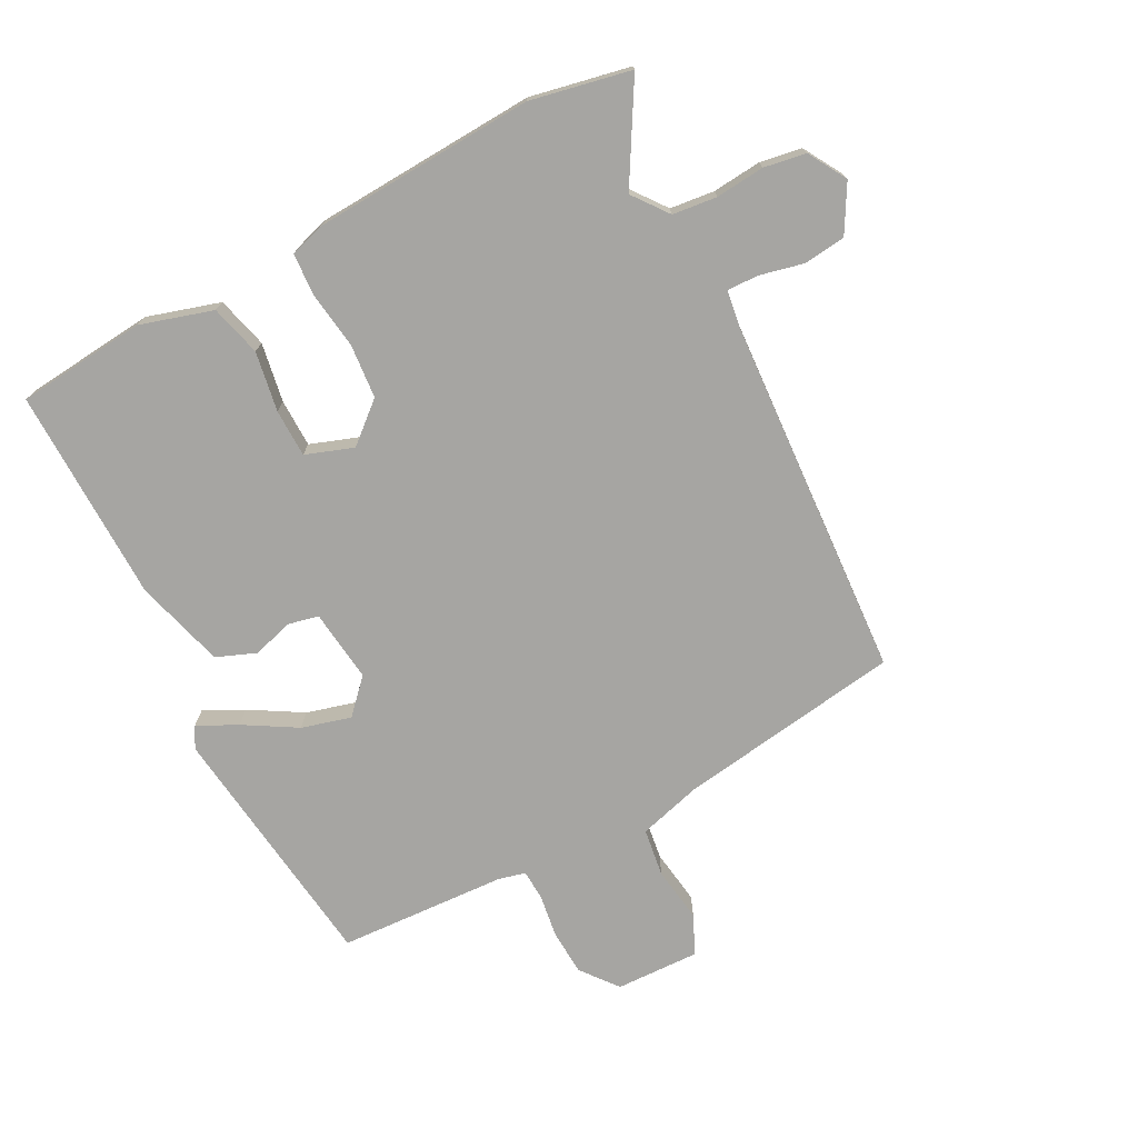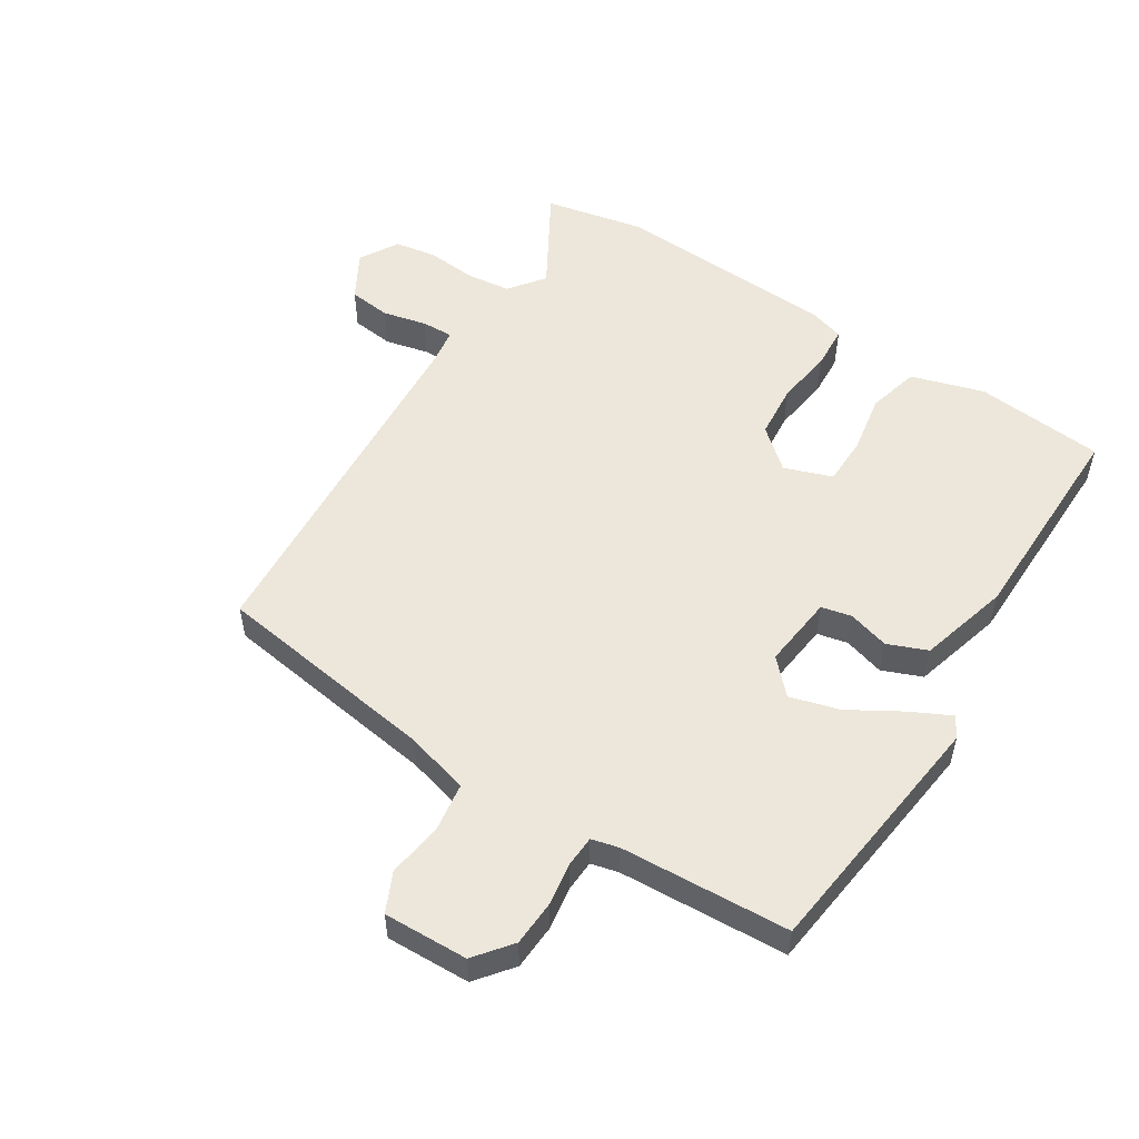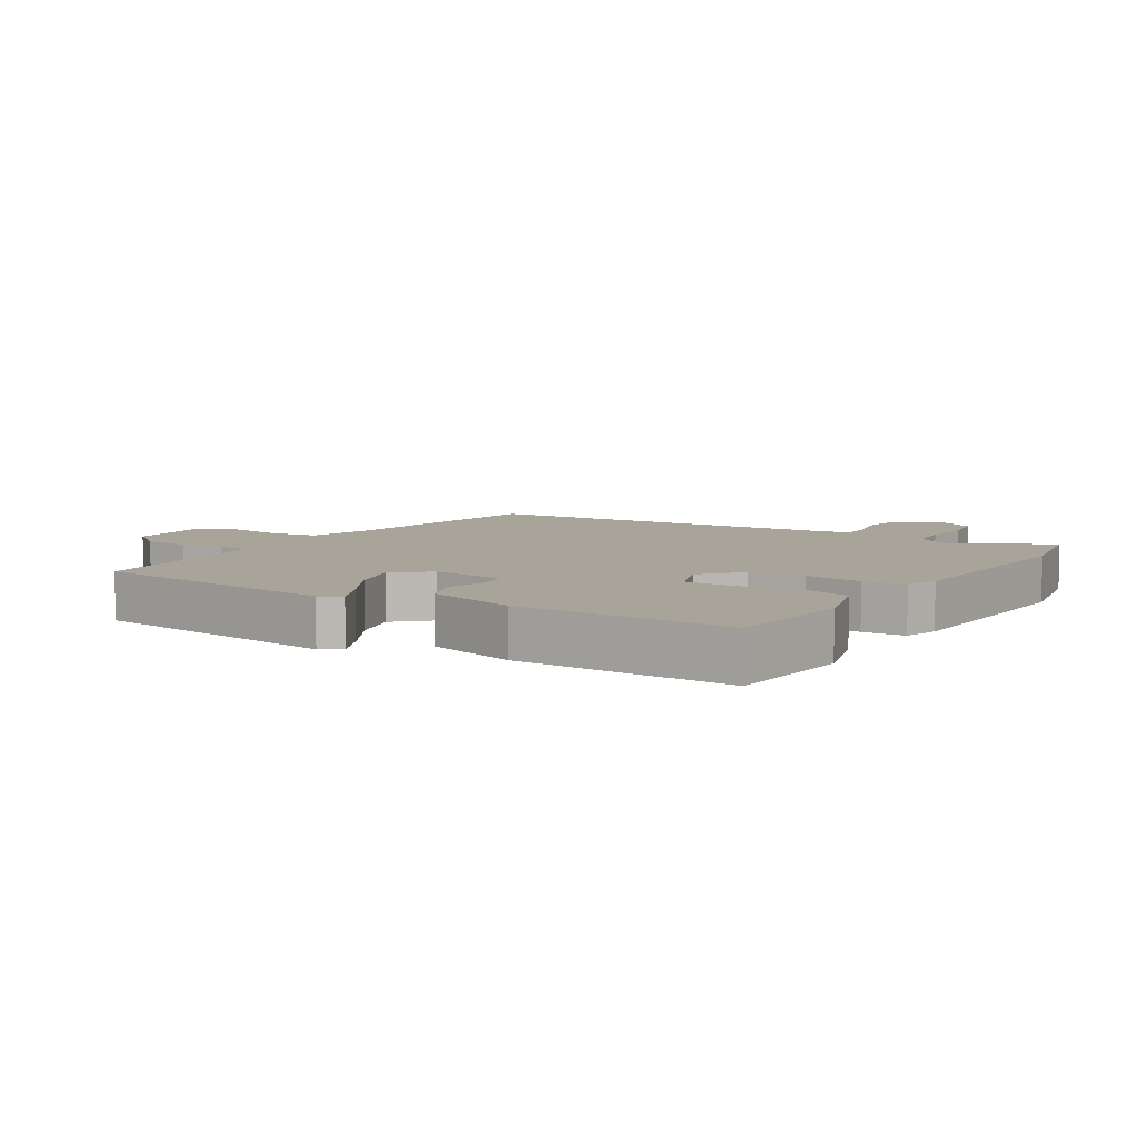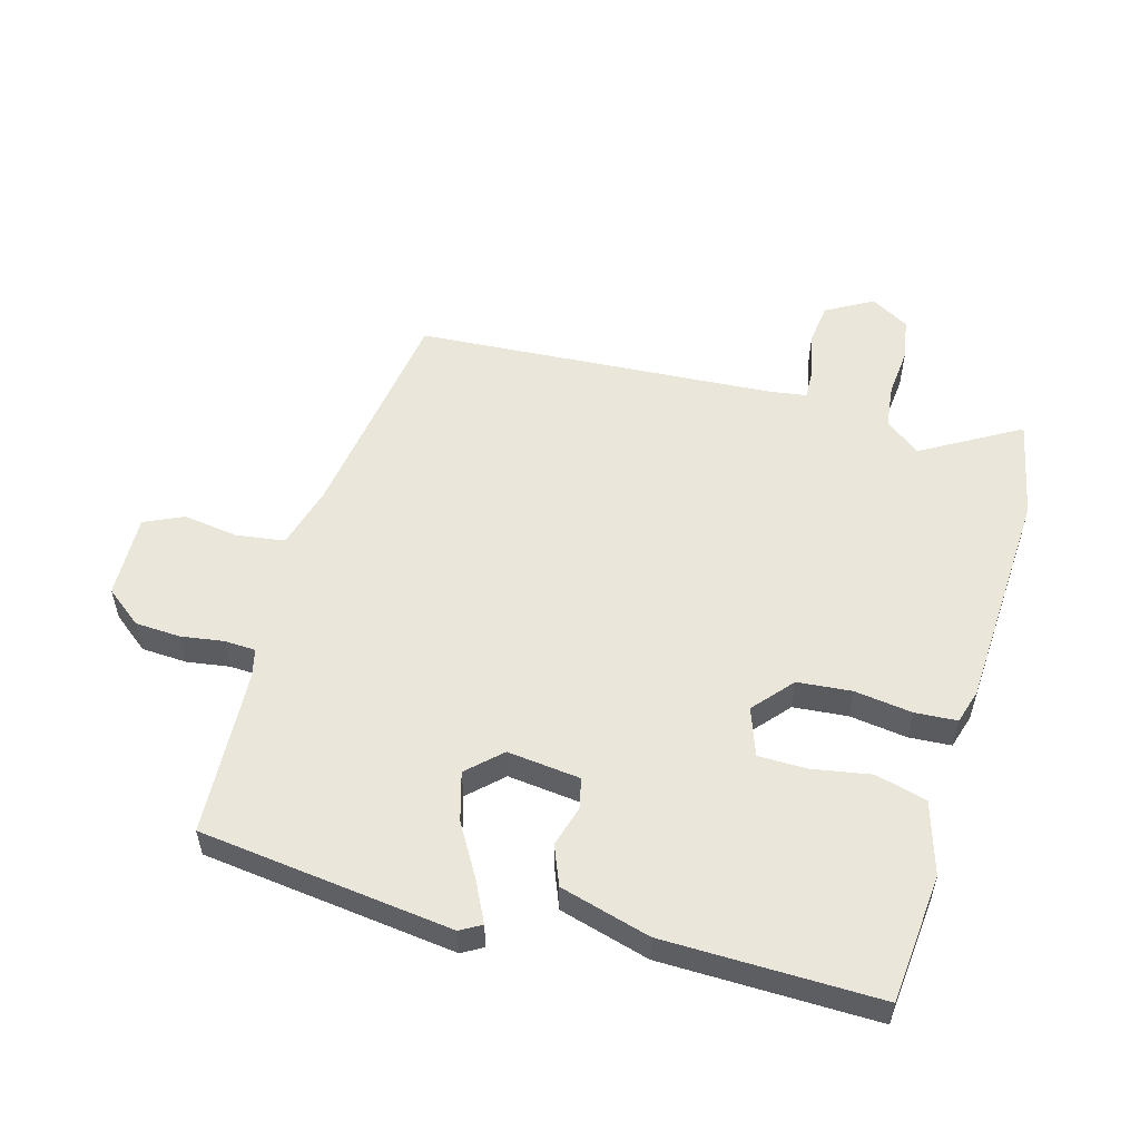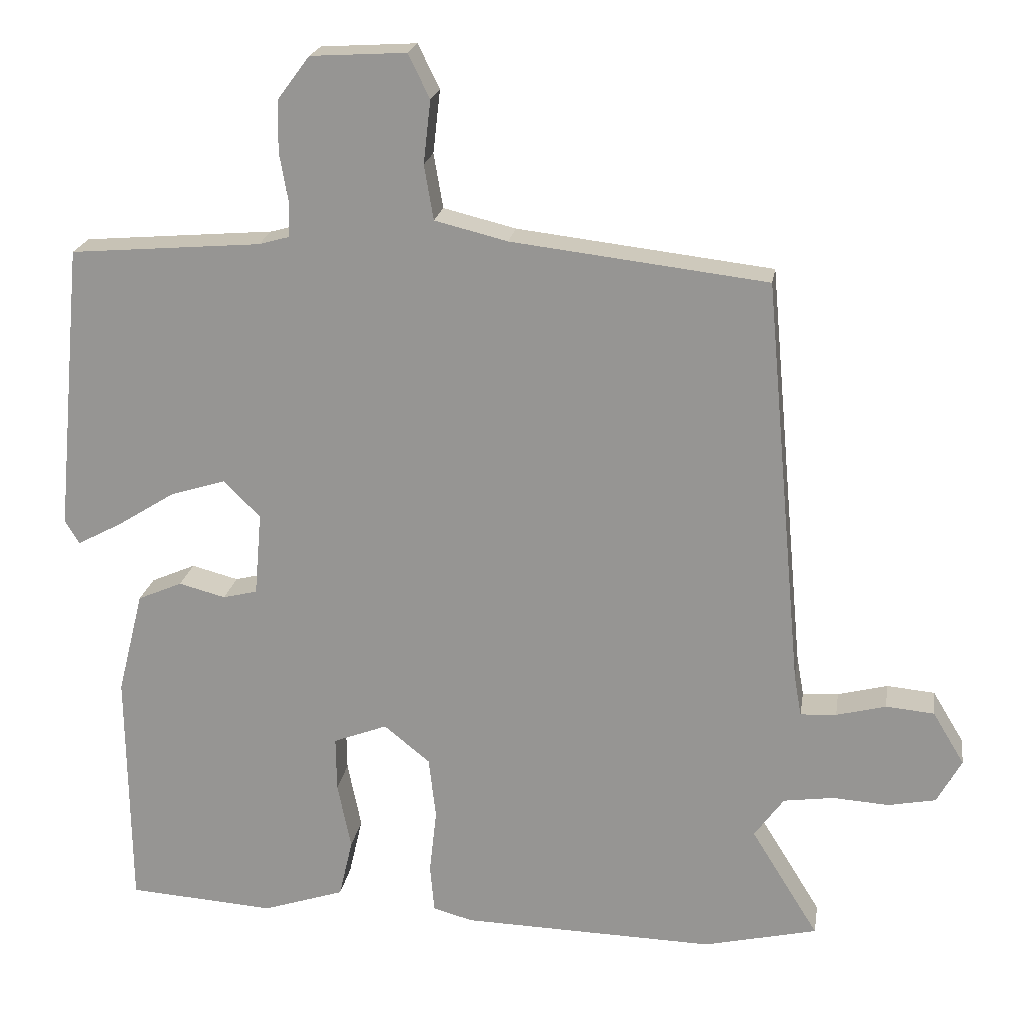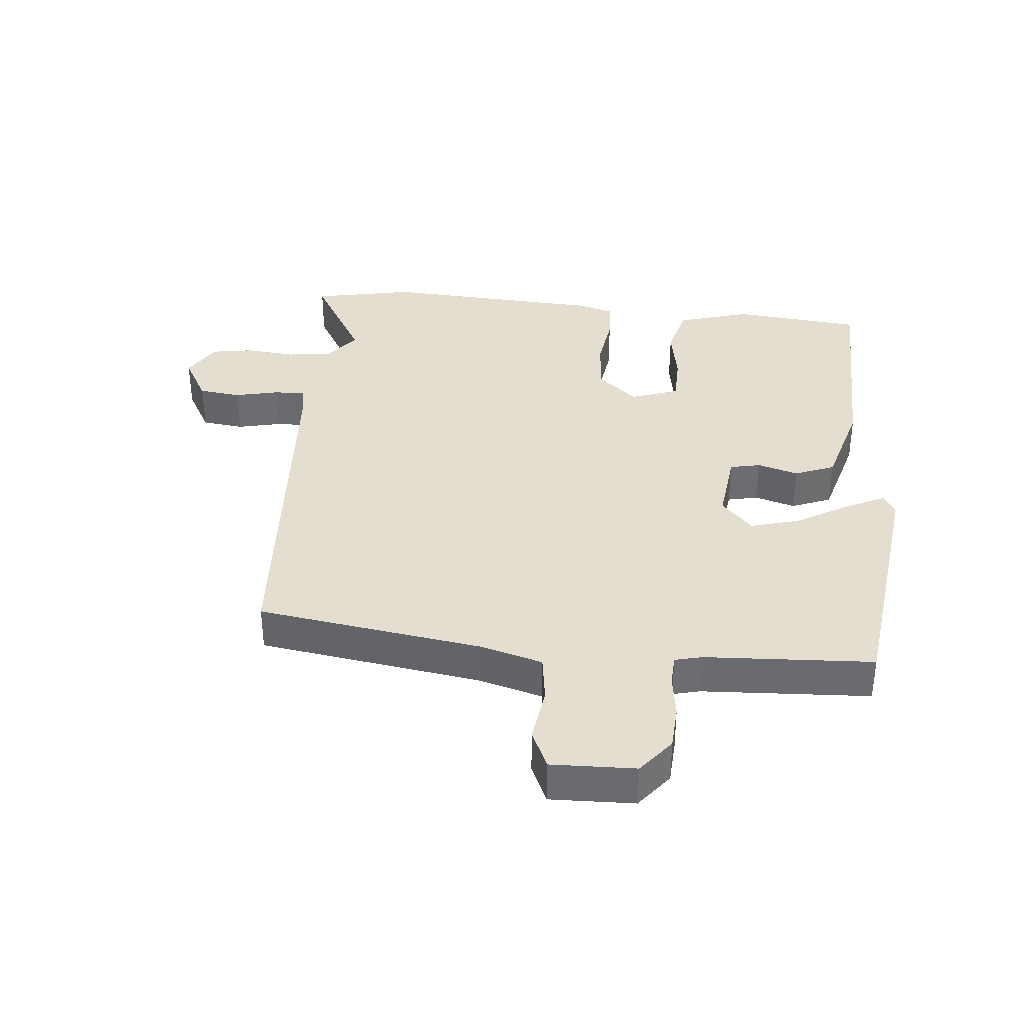
<metadata>
{"format":"obj","ext":"obj","renderer":"f3d","projection":"perspective","resolution":1024,"background":"white","views":[{"elev":-73.8,"azim":-150.7,"up":"+Y"},{"elev":53.3,"azim":34.0,"up":"+Y"},{"elev":7.2,"azim":124.0,"up":"+Y"},{"elev":54.7,"azim":107.3,"up":"+Y"},{"elev":20.8,"azim":-171.0,"up":"+Z"},{"elev":36.4,"azim":7.2,"up":"+Y"}]}
</metadata>
<code>
v 0.501 0.07 0.493
v 0.539 0.07 0.091
v 0.519 0.07 0.058
v 0.457 0.07 0.091
v 0.376 0.07 0.142
v 0.299 0.07 0.166
v 0.248 0.07 0.115
v 0.258 0.07 -0.001
v 0.306 0.07 -0.013
v 0.371 0.07 0.004
v 0.433 0.07 -0.023
v 0.469 0.07 -0.167
v 0.465 0.07 -0.507
v 0.26 0.07 -0.521
v 0.146 0.07 -0.483
v 0.127 0.07 -0.401
v 0.146 0.07 -0.307
v 0.147 0.07 -0.231
v 0.072 0.07 -0.202
v 0.008 0.07 -0.254
v -0.002 0.07 -0.34
v 0.008 0.07 -0.431
v 0.002 0.07 -0.498
v -0.053 0.07 -0.513
v -0.406 0.07 -0.522
v -0.564 0.07 -0.485
v -0.47 0.07 -0.333
v -0.511 0.07 -0.276
v -0.581 0.07 -0.266
v -0.659 0.07 -0.271
v -0.725 0.07 -0.258
v -0.759 0.07 -0.196
v -0.715 0.07 -0.123
v -0.648 0.07 -0.117
v -0.579 0.07 -0.135
v -0.529 0.07 -0.138
v -0.519 0.07 -0.082
v -0.466 0.07 0.491
v -0.11 0.07 0.533
v -0.009 0.07 0.558
v 0.004 0.07 0.634
v -0.006 0.07 0.722
v 0.024 0.07 0.783
v 0.157 0.07 0.775
v 0.201 0.07 0.716
v 0.203 0.07 0.644
v 0.191 0.07 0.576
v 0.192 0.07 0.527
v 0.235 0.07 0.515
v 0.501 0 0.493
v 0.539 0 0.091
v 0.519 0 0.058
v 0.457 0 0.091
v 0.376 0 0.142
v 0.299 0 0.166
v 0.248 0 0.115
v 0.258 0 -0.001
v 0.306 0 -0.013
v 0.371 0 0.004
v 0.433 0 -0.023
v 0.469 0 -0.167
v 0.465 0 -0.507
v 0.26 0 -0.521
v 0.146 0 -0.483
v 0.127 0 -0.401
v 0.146 0 -0.307
v 0.147 0 -0.231
v 0.072 0 -0.202
v 0.008 0 -0.254
v -0.002 0 -0.34
v 0.008 0 -0.431
v 0.002 0 -0.498
v -0.053 0 -0.513
v -0.406 0 -0.522
v -0.564 0 -0.485
v -0.47 0 -0.333
v -0.511 0 -0.276
v -0.581 0 -0.266
v -0.659 0 -0.271
v -0.725 0 -0.258
v -0.759 0 -0.196
v -0.715 0 -0.123
v -0.648 0 -0.117
v -0.579 0 -0.135
v -0.529 0 -0.138
v -0.519 0 -0.082
v -0.466 0 0.491
v -0.11 0 0.533
v -0.009 0 0.558
v 0.004 0 0.634
v -0.006 0 0.722
v 0.024 0 0.783
v 0.157 0 0.775
v 0.201 0 0.716
v 0.203 0 0.644
v 0.191 0 0.576
v 0.192 0 0.527
v 0.235 0 0.515
f 44 45 46 47
f 44 47 48
f 41 42 43 44
f 40 41 44 48
f 39 40 48 49
f 37 38 39 49
f 32 33 34 35
f 32 35 36
f 29 30 31 32
f 28 29 32 36
f 27 28 36 37
f 25 26 27
f 21 22 23 24
f 20 21 24 25
f 19 20 25 27
f 14 15 16 17
f 14 17 18
f 13 14 18
f 12 13 18
f 9 10 11 12
f 8 9 12 18
f 7 8 18 19
f 2 3 4 5
f 49 1 2 5
f 49 5 6
f 37 49 6 7
f 7 19 27 37
f 96 95 94 93
f 97 96 93
f 93 92 91 90
f 97 93 90 89
f 98 97 89 88
f 98 88 87 86
f 84 83 82 81
f 85 84 81
f 81 80 79 78
f 85 81 78 77
f 86 85 77 76
f 76 75 74
f 73 72 71 70
f 74 73 70 69
f 76 74 69 68
f 66 65 64 63
f 67 66 63
f 67 63 62
f 67 62 61
f 61 60 59 58
f 67 61 58 57
f 68 67 57 56
f 54 53 52 51
f 54 51 50 98
f 55 54 98
f 56 55 98 86
f 86 76 68 56
f 1 50 51 2
f 2 51 52 3
f 3 52 53 4
f 4 53 54 5
f 5 54 55 6
f 6 55 56 7
f 7 56 57 8
f 8 57 58 9
f 9 58 59 10
f 10 59 60 11
f 11 60 61 12
f 12 61 62 13
f 13 62 63 14
f 14 63 64 15
f 15 64 65 16
f 16 65 66 17
f 17 66 67 18
f 18 67 68 19
f 19 68 69 20
f 20 69 70 21
f 21 70 71 22
f 22 71 72 23
f 23 72 73 24
f 24 73 74 25
f 25 74 75 26
f 26 75 76 27
f 27 76 77 28
f 28 77 78 29
f 29 78 79 30
f 30 79 80 31
f 31 80 81 32
f 32 81 82 33
f 33 82 83 34
f 34 83 84 35
f 35 84 85 36
f 36 85 86 37
f 37 86 87 38
f 38 87 88 39
f 39 88 89 40
f 40 89 90 41
f 41 90 91 42
f 42 91 92 43
f 43 92 93 44
f 44 93 94 45
f 45 94 95 46
f 46 95 96 47
f 47 96 97 48
f 48 97 98 49
f 49 98 50 1

</code>
